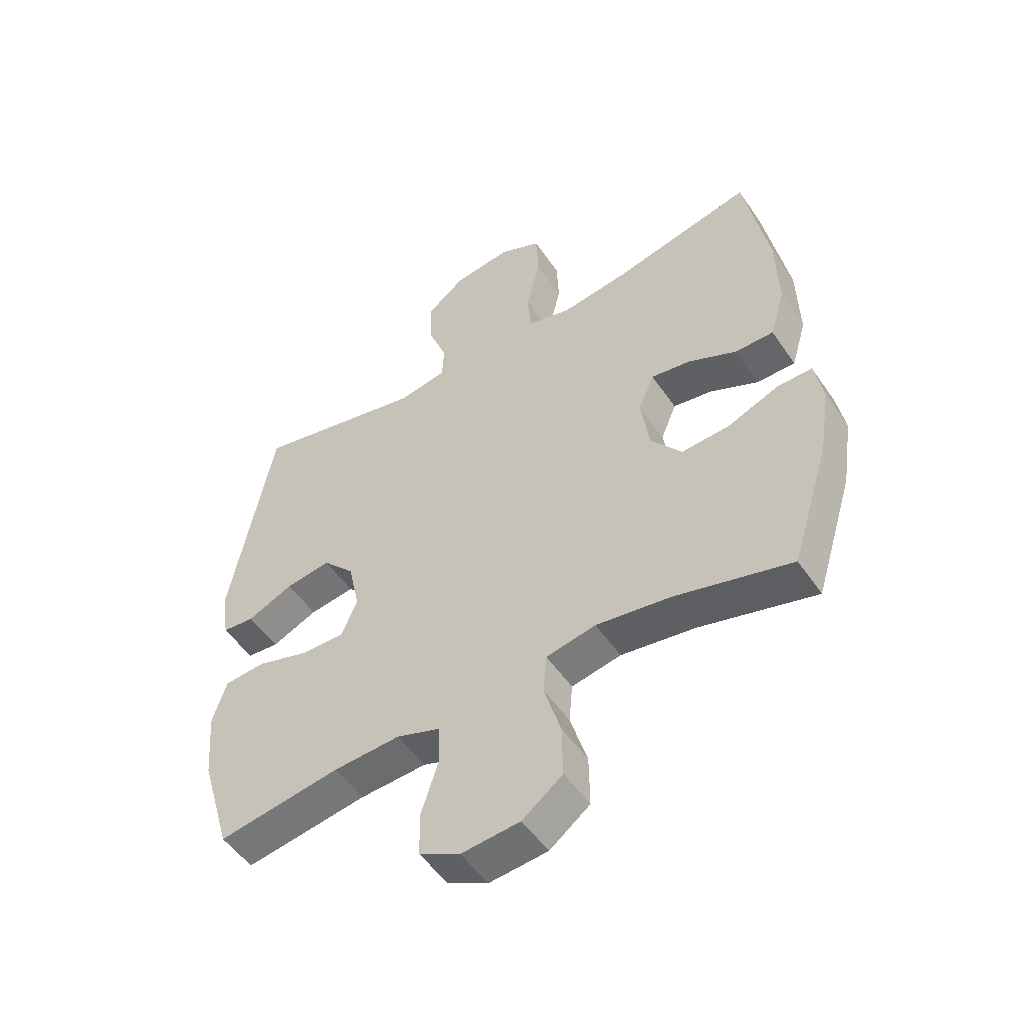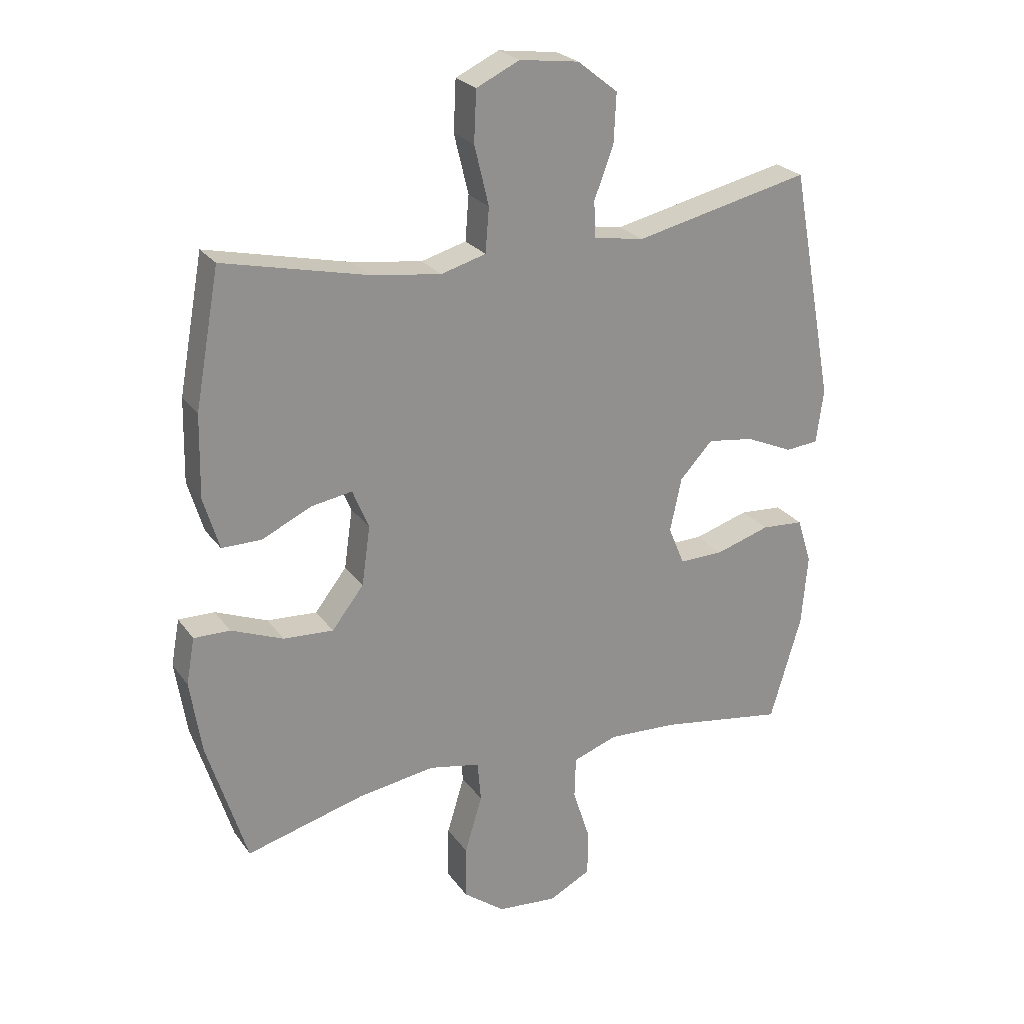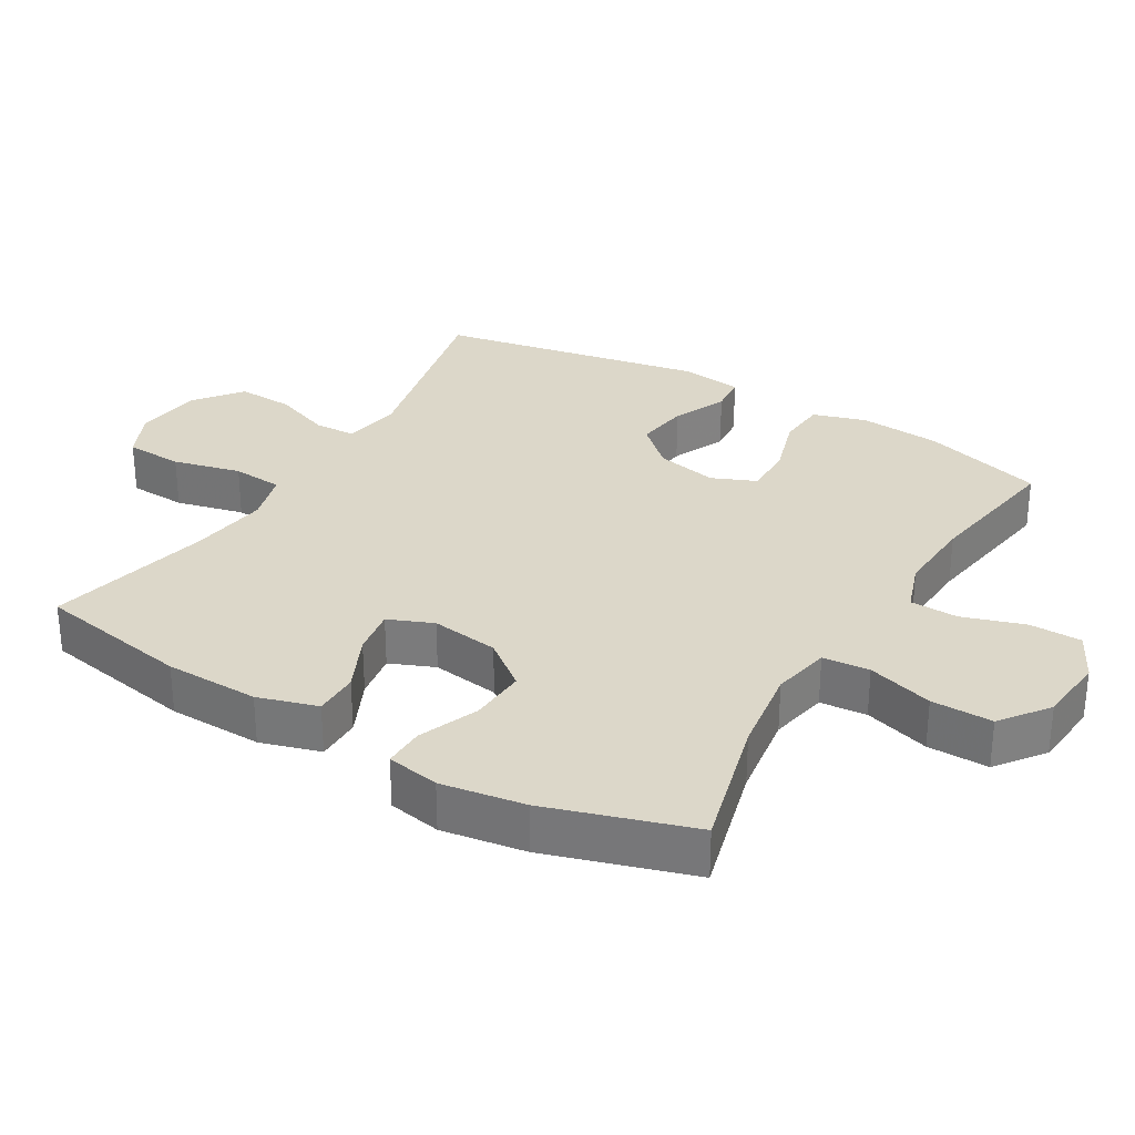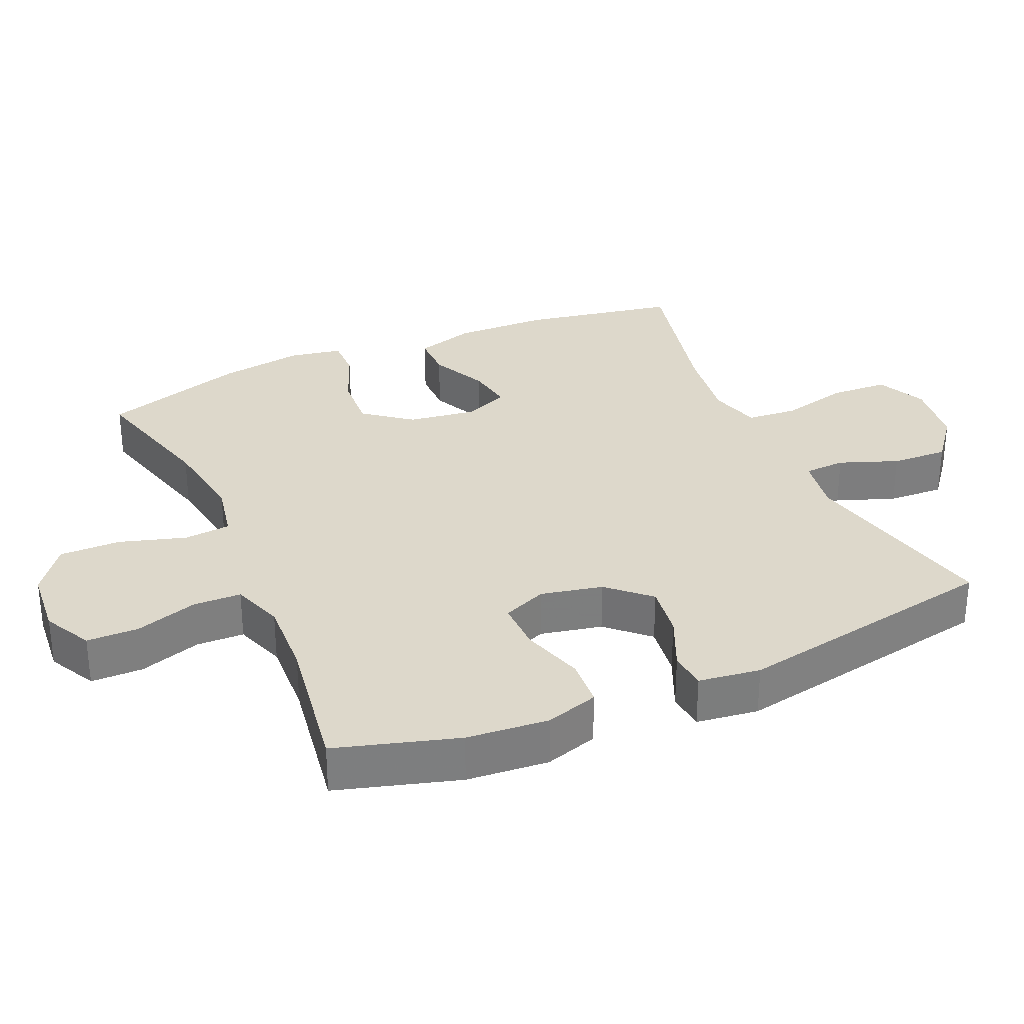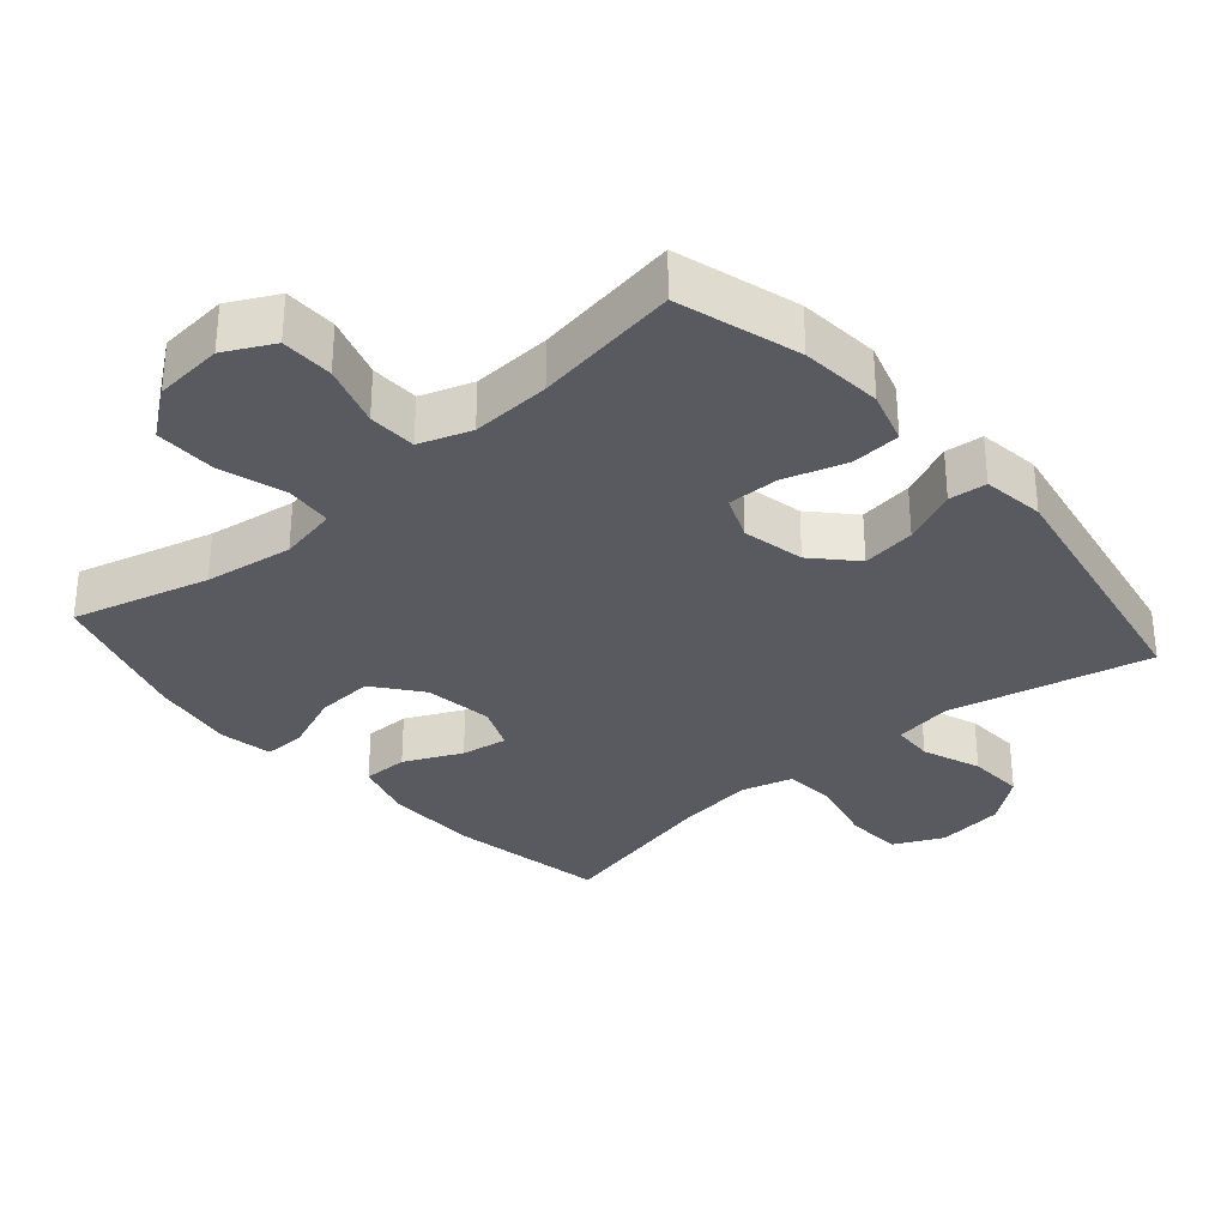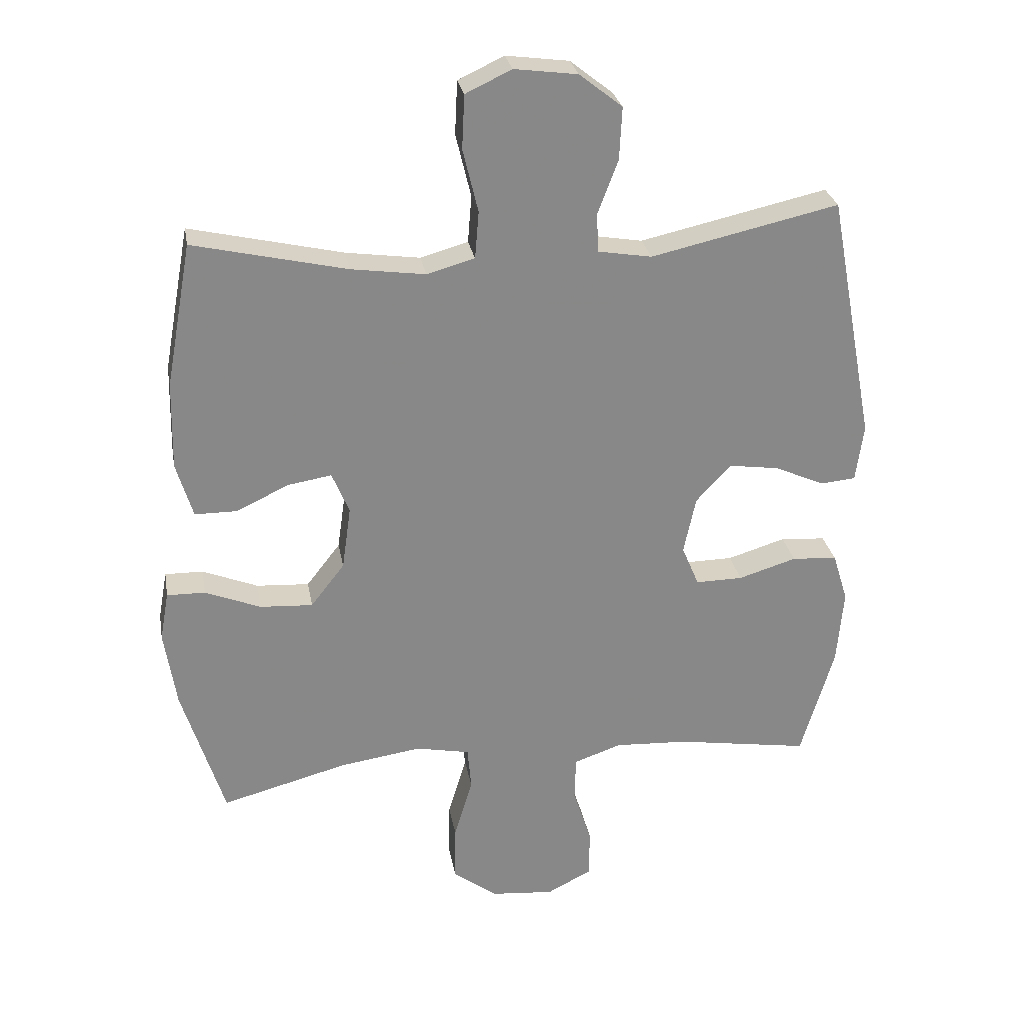
<metadata>
{"format":"obj","ext":"obj","renderer":"f3d","projection":"perspective","resolution":1024,"background":"white","views":[{"elev":-51.7,"azim":33.4,"up":"+Z"},{"elev":24.5,"azim":153.0,"up":"+Z"},{"elev":30.3,"azim":120.7,"up":"+Y"},{"elev":31.1,"azim":-113.8,"up":"+Y"},{"elev":-31.9,"azim":-139.0,"up":"+Y"},{"elev":27.7,"azim":170.1,"up":"+Z"}]}
</metadata>
<code>
v -0.5 0.07 0.5
v -0.206 0.07 0.434
v -0.122 0.07 0.448
v -0.119 0.07 0.508
v -0.151 0.07 0.593
v -0.155 0.07 0.675
v -0.088 0.07 0.728
v 0.011 0.07 0.741
v 0.083 0.07 0.707
v 0.087 0.07 0.623
v 0.063 0.07 0.524
v 0.069 0.07 0.45
v 0.144 0.07 0.429
v 0.26 0.07 0.445
v 0.5 0.07 0.5
v 0.541 0.07 0.275
v 0.544 0.07 0.138
v 0.518 0.07 0.051
v 0.452 0.07 0.051
v 0.369 0.07 0.09
v 0.301 0.07 0.101
v 0.274 0.07 0.036
v 0.288 0.07 -0.063
v 0.341 0.07 -0.131
v 0.424 0.07 -0.126
v 0.511 0.07 -0.091
v 0.571 0.07 -0.09
v 0.585 0.07 -0.167
v 0.566 0.07 -0.289
v 0.5 0.07 -0.5
v 0.302 0.07 -0.447
v 0.174 0.07 -0.428
v 0.089 0.07 -0.445
v 0.083 0.07 -0.513
v 0.112 0.07 -0.609
v 0.113 0.07 -0.698
v 0.044 0.07 -0.75
v -0.056 0.07 -0.759
v -0.126 0.07 -0.723
v -0.127 0.07 -0.647
v -0.098 0.07 -0.557
v -0.1 0.07 -0.487
v -0.175 0.07 -0.461
v -0.29 0.07 -0.467
v -0.5 0.07 -0.5
v -0.552 0.07 -0.323
v -0.562 0.07 -0.204
v -0.538 0.07 -0.127
v -0.467 0.07 -0.122
v -0.376 0.07 -0.15
v -0.302 0.07 -0.151
v -0.275 0.07 -0.087
v -0.294 0.07 0.003
v -0.349 0.07 0.062
v -0.427 0.07 0.051
v -0.506 0.07 0.016
v -0.561 0.07 0.021
v -0.573 0.07 0.111
v -0.5 0 0.5
v -0.206 0 0.434
v -0.122 0 0.448
v -0.119 0 0.508
v -0.151 0 0.593
v -0.155 0 0.675
v -0.088 0 0.728
v 0.011 0 0.741
v 0.083 0 0.707
v 0.087 0 0.623
v 0.063 0 0.524
v 0.069 0 0.45
v 0.144 0 0.429
v 0.26 0 0.445
v 0.5 0 0.5
v 0.541 0 0.275
v 0.544 0 0.138
v 0.518 0 0.051
v 0.452 0 0.051
v 0.369 0 0.09
v 0.301 0 0.101
v 0.274 0 0.036
v 0.288 0 -0.063
v 0.341 0 -0.131
v 0.424 0 -0.126
v 0.511 0 -0.091
v 0.571 0 -0.09
v 0.585 0 -0.167
v 0.566 0 -0.289
v 0.5 0 -0.5
v 0.302 0 -0.447
v 0.174 0 -0.428
v 0.089 0 -0.445
v 0.083 0 -0.513
v 0.112 0 -0.609
v 0.113 0 -0.698
v 0.044 0 -0.75
v -0.056 0 -0.759
v -0.126 0 -0.723
v -0.127 0 -0.647
v -0.098 0 -0.557
v -0.1 0 -0.487
v -0.175 0 -0.461
v -0.29 0 -0.467
v -0.5 0 -0.5
v -0.552 0 -0.323
v -0.562 0 -0.204
v -0.538 0 -0.127
v -0.467 0 -0.122
v -0.376 0 -0.15
v -0.302 0 -0.151
v -0.275 0 -0.087
v -0.294 0 0.003
v -0.349 0 0.062
v -0.427 0 0.051
v -0.506 0 0.016
v -0.561 0 0.021
v -0.573 0 0.111
f 55 56 57 58
f 54 55 58 1
f 53 54 1 2
f 52 53 2 3
f 47 48 49 50
f 47 50 51
f 44 45 46 47
f 43 44 47 51
f 42 43 51 52
f 38 39 40 41
f 38 41 42
f 37 38 42
f 34 35 36 37
f 33 34 37 42
f 28 29 30 31
f 28 31 32
f 25 26 27 28
f 24 25 28 32
f 23 24 32 33
f 17 18 19 20
f 17 20 21
f 14 15 16 17
f 13 14 17 21
f 12 13 21 22
f 8 9 10 11
f 8 11 12
f 7 8 12
f 4 5 6 7
f 3 4 7 12
f 23 33 42 52
f 22 23 52
f 3 12 22 52
f 116 115 114 113
f 59 116 113 112
f 60 59 112 111
f 61 60 111 110
f 108 107 106 105
f 109 108 105
f 105 104 103 102
f 109 105 102 101
f 110 109 101 100
f 99 98 97 96
f 100 99 96
f 100 96 95
f 95 94 93 92
f 100 95 92 91
f 89 88 87 86
f 90 89 86
f 86 85 84 83
f 90 86 83 82
f 91 90 82 81
f 78 77 76 75
f 79 78 75
f 75 74 73 72
f 79 75 72 71
f 80 79 71 70
f 69 68 67 66
f 70 69 66
f 70 66 65
f 65 64 63 62
f 70 65 62 61
f 110 100 91 81
f 110 81 80
f 110 80 70 61
f 1 59 60 2
f 2 60 61 3
f 3 61 62 4
f 4 62 63 5
f 5 63 64 6
f 6 64 65 7
f 7 65 66 8
f 8 66 67 9
f 9 67 68 10
f 10 68 69 11
f 11 69 70 12
f 12 70 71 13
f 13 71 72 14
f 14 72 73 15
f 15 73 74 16
f 16 74 75 17
f 17 75 76 18
f 18 76 77 19
f 19 77 78 20
f 20 78 79 21
f 21 79 80 22
f 22 80 81 23
f 23 81 82 24
f 24 82 83 25
f 25 83 84 26
f 26 84 85 27
f 27 85 86 28
f 28 86 87 29
f 29 87 88 30
f 30 88 89 31
f 31 89 90 32
f 32 90 91 33
f 33 91 92 34
f 34 92 93 35
f 35 93 94 36
f 36 94 95 37
f 37 95 96 38
f 38 96 97 39
f 39 97 98 40
f 40 98 99 41
f 41 99 100 42
f 42 100 101 43
f 43 101 102 44
f 44 102 103 45
f 45 103 104 46
f 46 104 105 47
f 47 105 106 48
f 48 106 107 49
f 49 107 108 50
f 50 108 109 51
f 51 109 110 52
f 52 110 111 53
f 53 111 112 54
f 54 112 113 55
f 55 113 114 56
f 56 114 115 57
f 57 115 116 58
f 58 116 59 1

</code>
